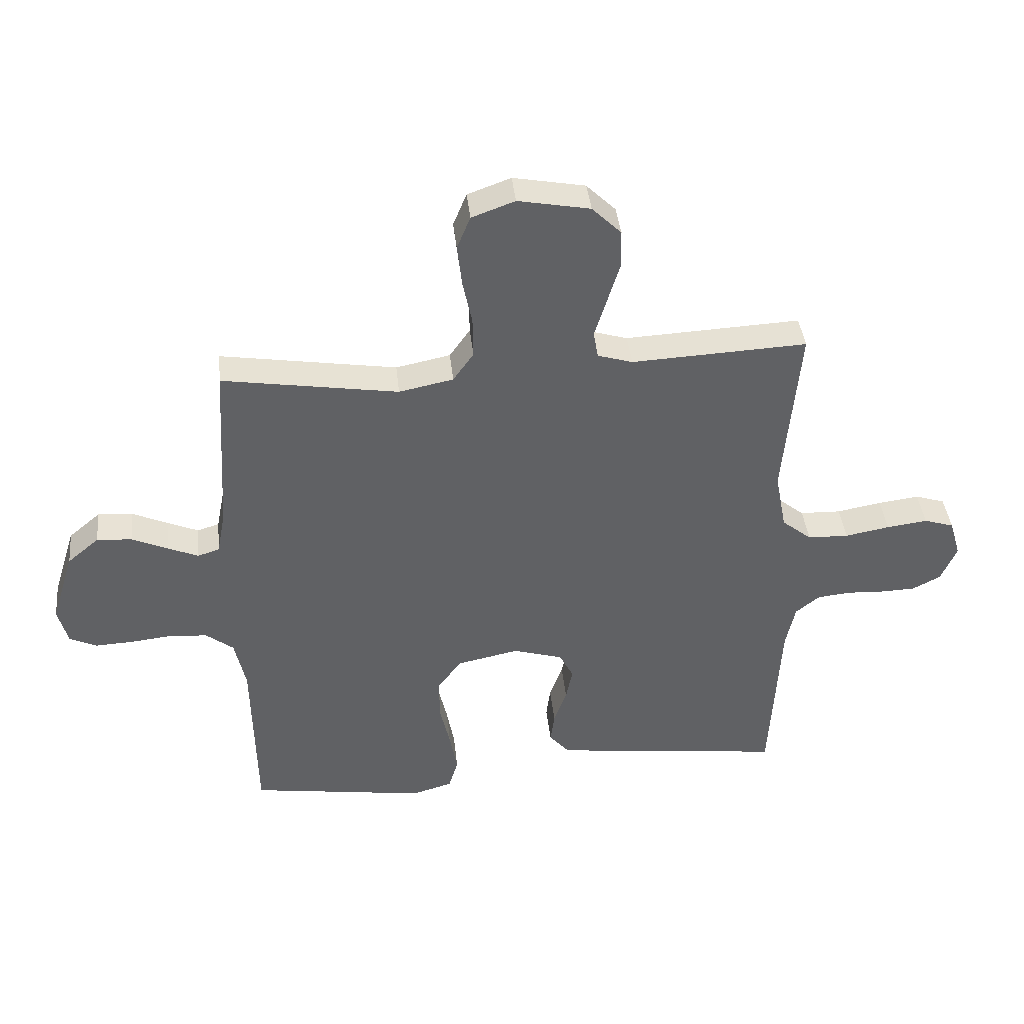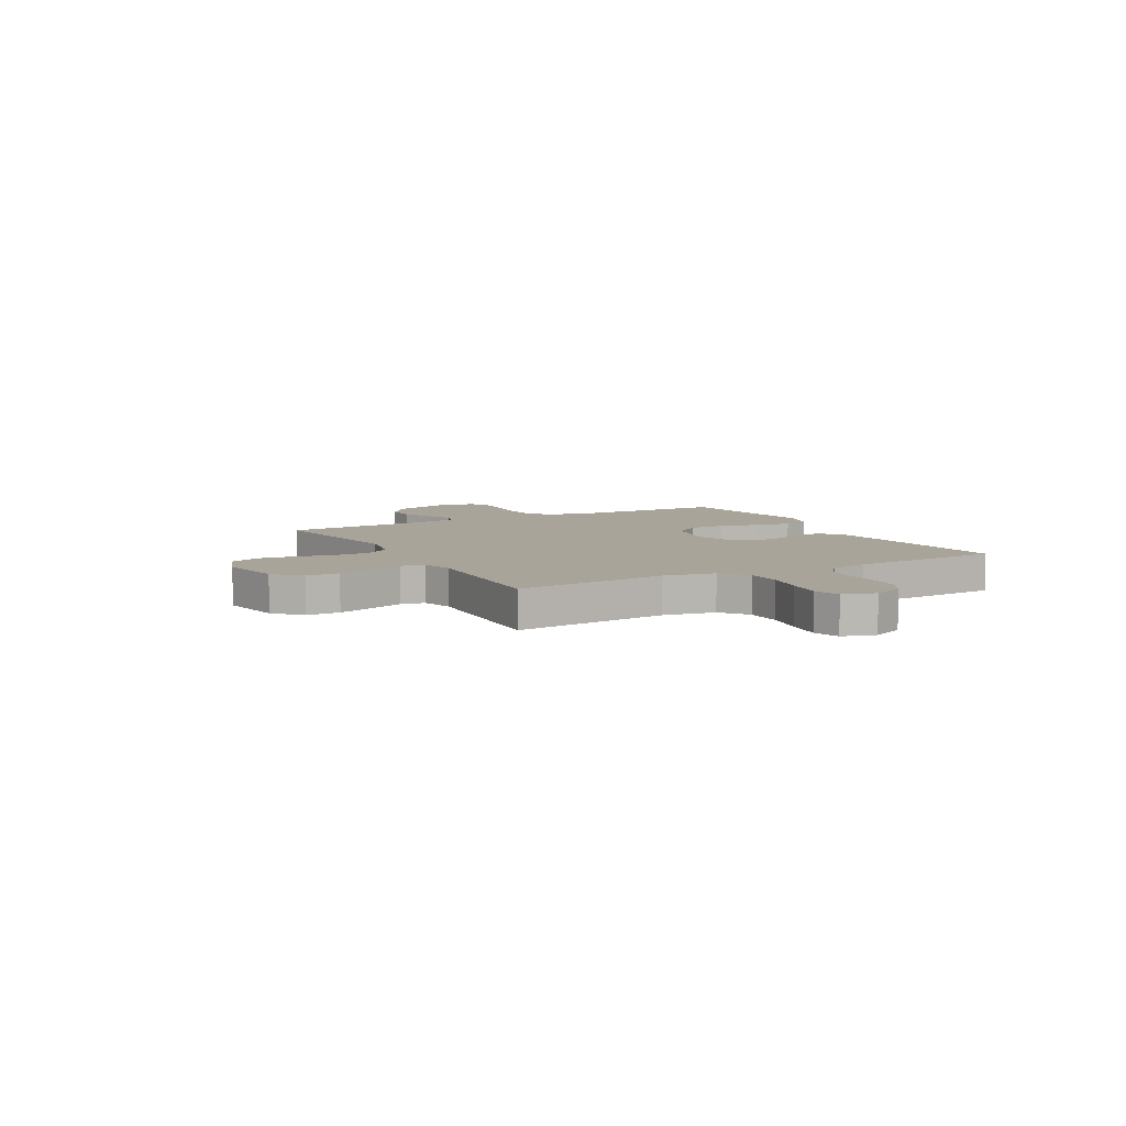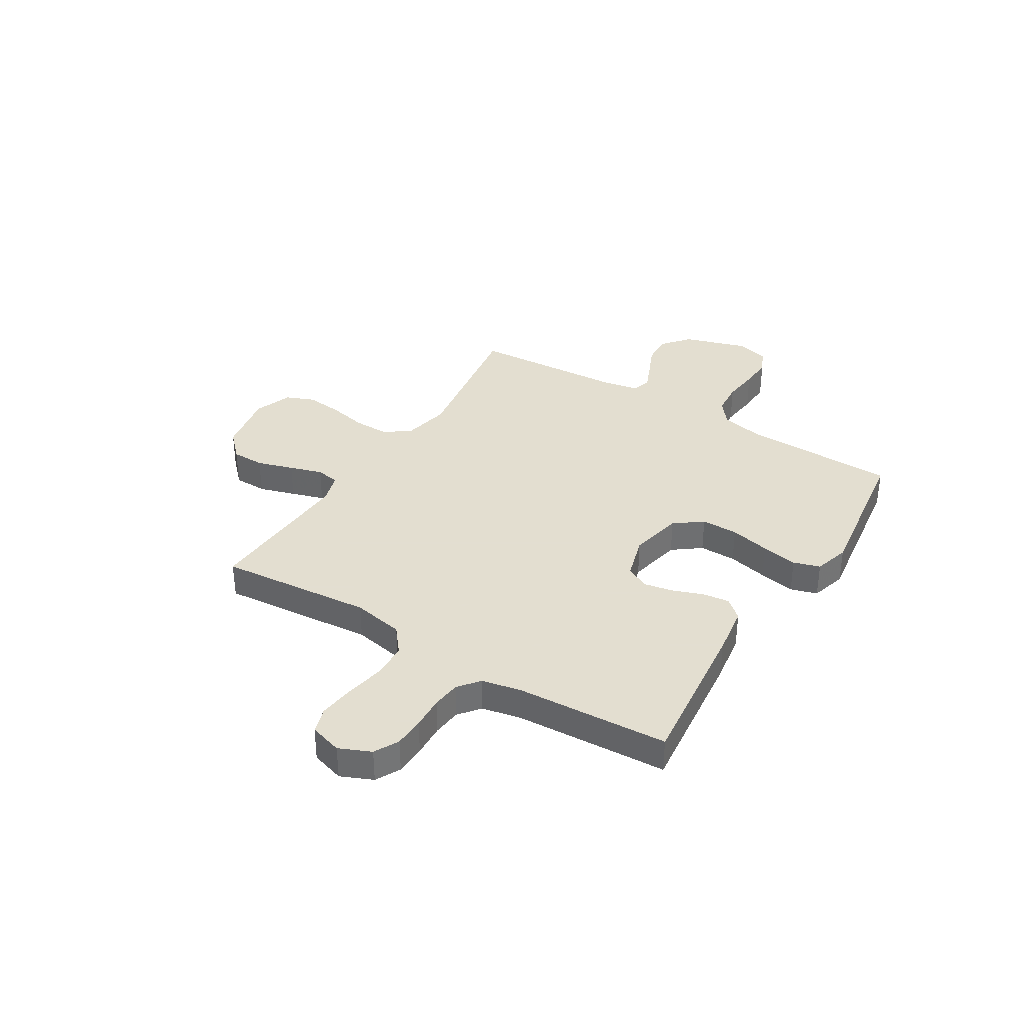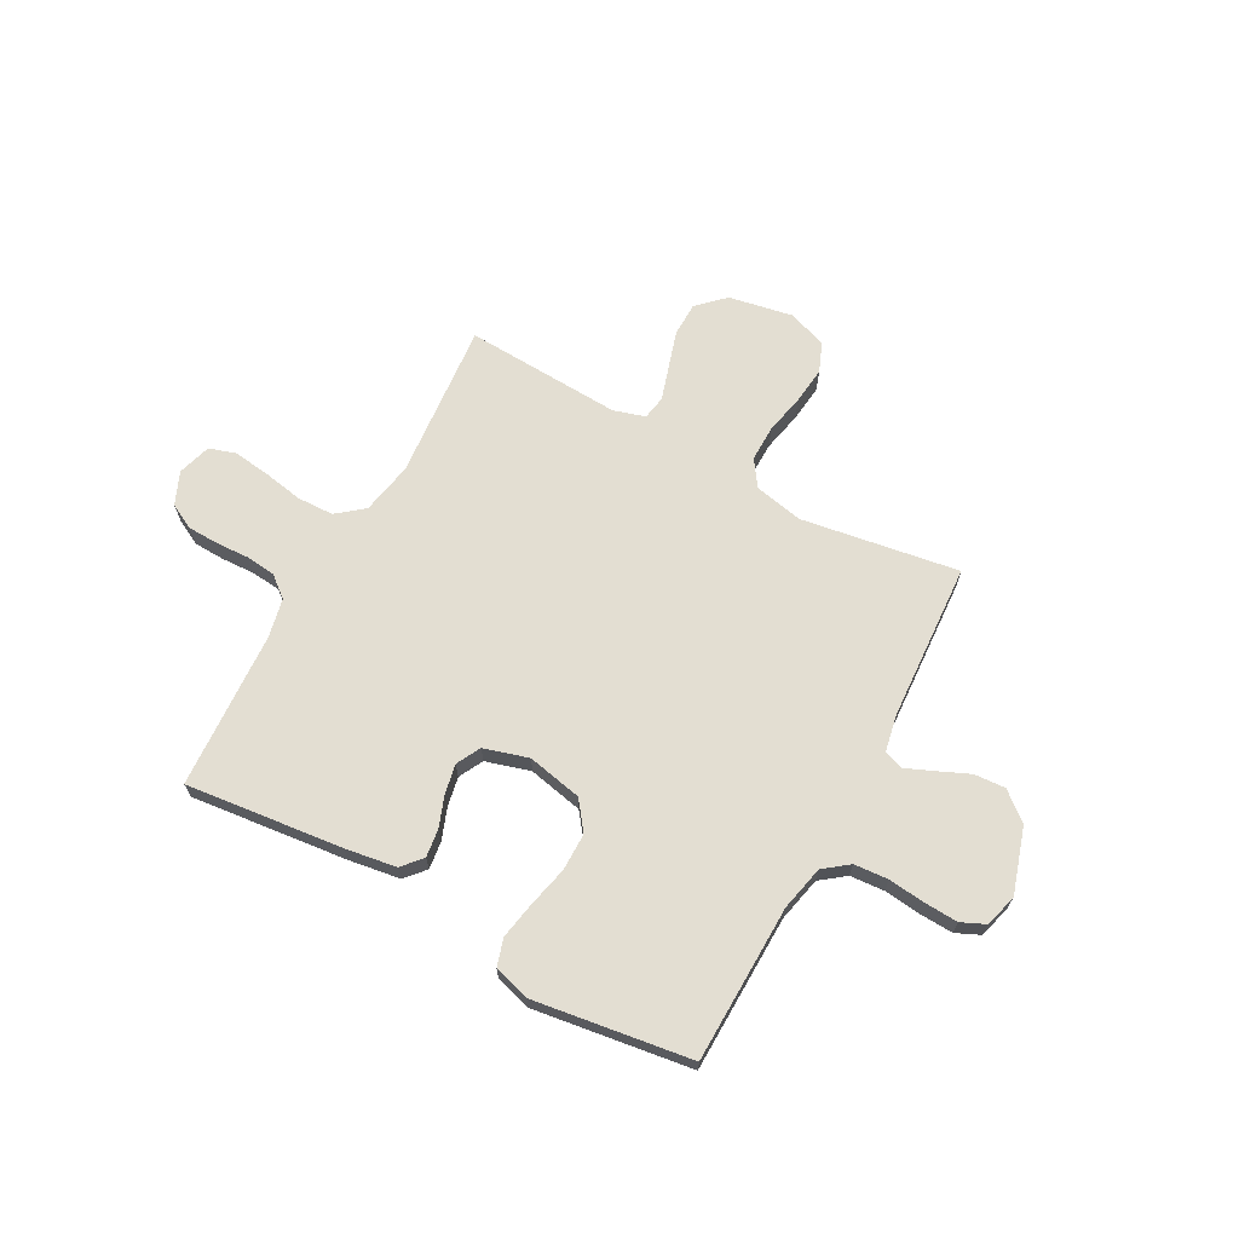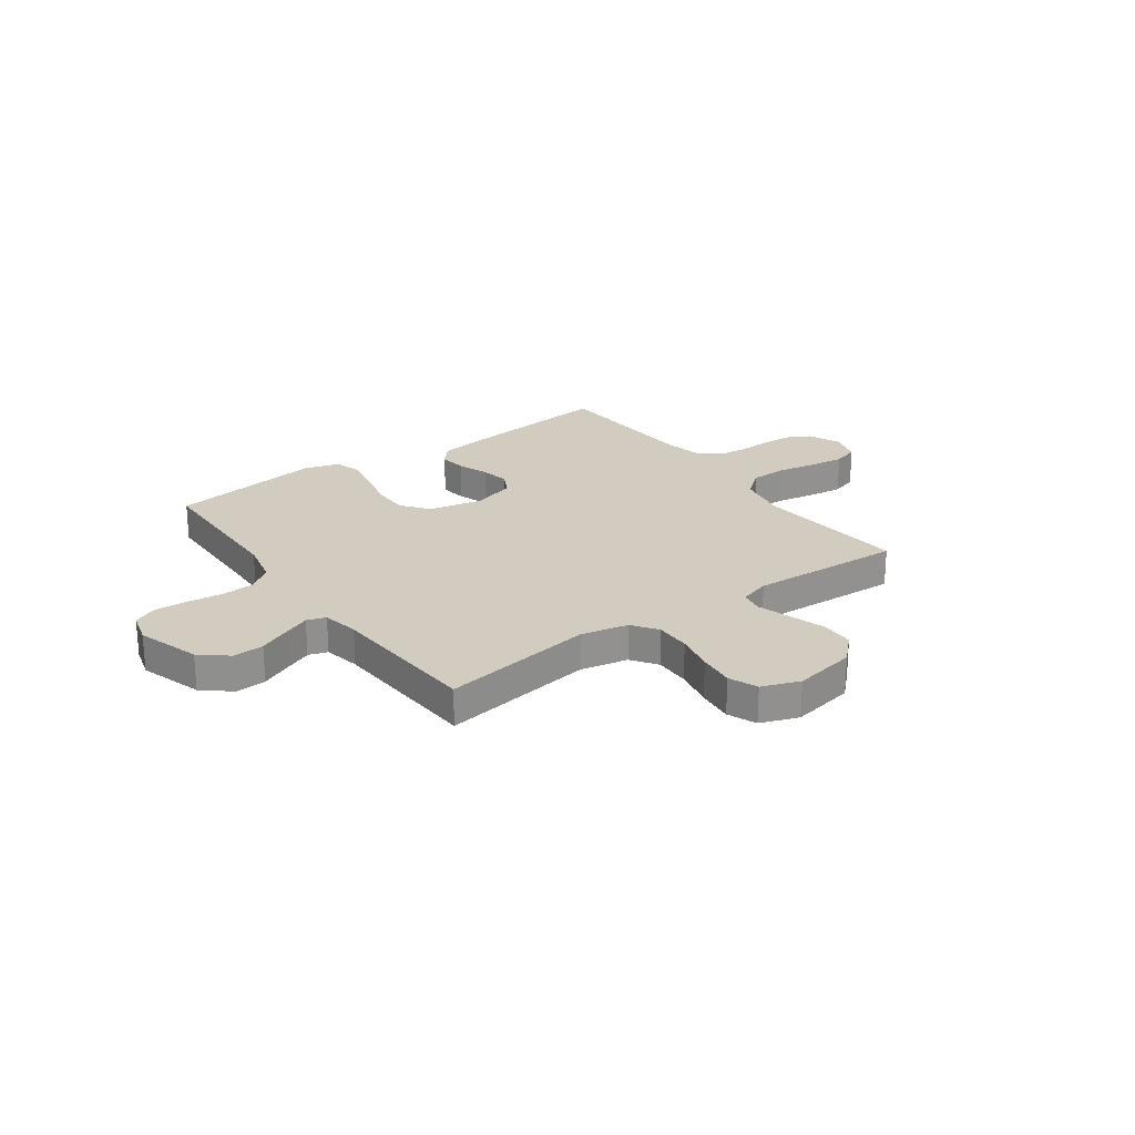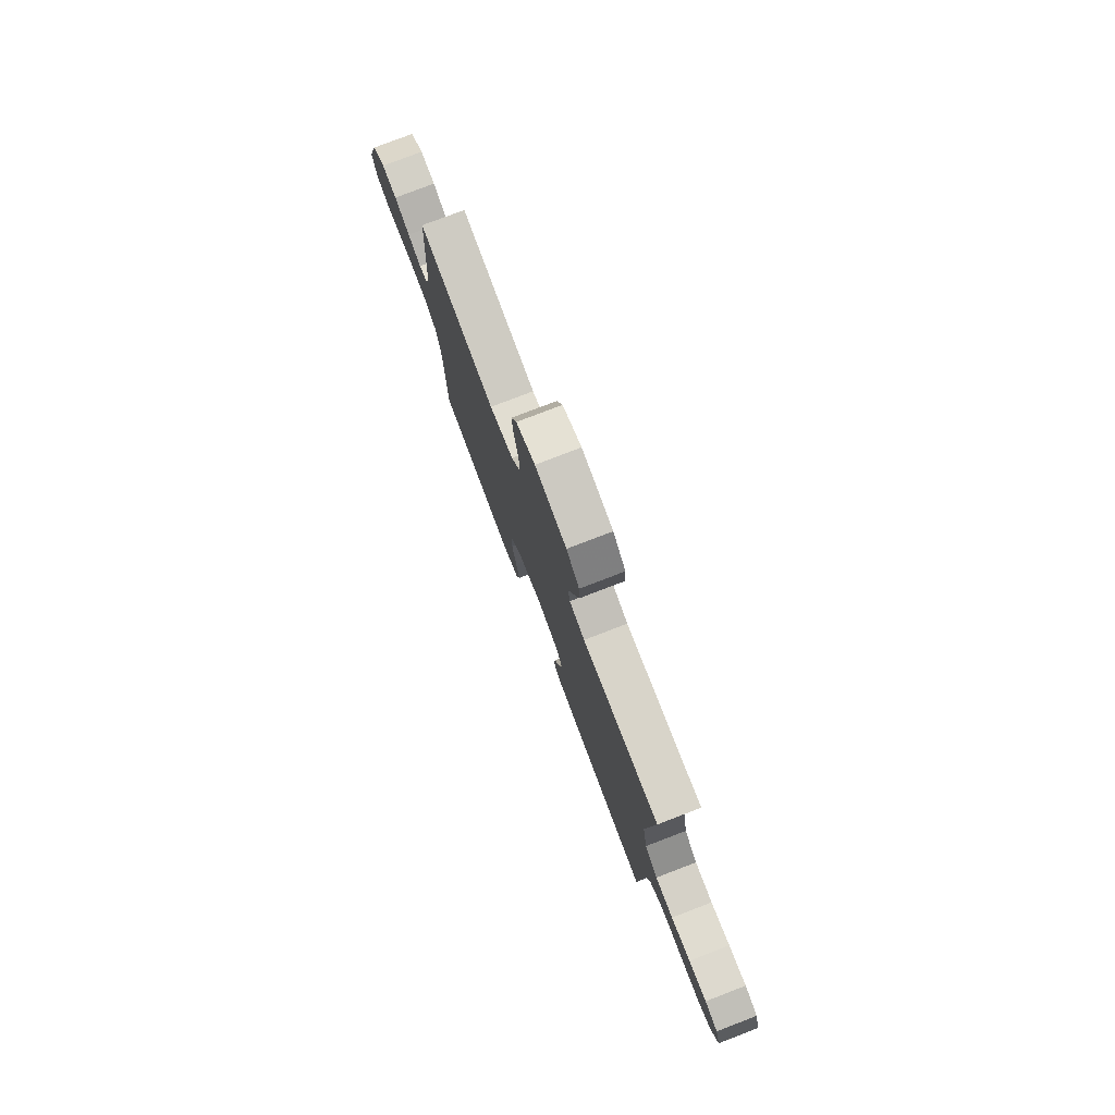
<metadata>
{"format":"obj","ext":"obj","renderer":"f3d","projection":"perspective","resolution":1024,"background":"white","views":[{"elev":40.1,"azim":-6.0,"up":"+Z"},{"elev":7.3,"azim":61.4,"up":"+Y"},{"elev":35.9,"azim":121.7,"up":"+Y"},{"elev":67.5,"azim":-151.4,"up":"+Y"},{"elev":24.1,"azim":-35.7,"up":"+Y"},{"elev":77.8,"azim":69.0,"up":"+Z"}]}
</metadata>
<code>
v -0.5 0.07 0.5
v -0.2 0.07 0.453
v -0.107 0.07 0.472
v -0.072 0.07 0.522
v -0.073 0.07 0.591
v -0.089 0.07 0.667
v -0.097 0.07 0.738
v -0.074 0.07 0.794
v 0 0.07 0.821
v 0.123 0.07 0.798
v 0.173 0.07 0.749
v 0.174 0.07 0.684
v 0.152 0.07 0.613
v 0.132 0.07 0.549
v 0.14 0.07 0.503
v 0.2 0.07 0.485
v 0.5 0.07 0.5
v 0.473 0.07 0.2
v 0.492 0.07 0.1
v 0.543 0.07 0.059
v 0.613 0.07 0.057
v 0.689 0.07 0.071
v 0.759 0.07 0.08
v 0.81 0.07 0.064
v 0.829 0.07 0
v 0.802 0.07 -0.062
v 0.754 0.07 -0.087
v 0.694 0.07 -0.089
v 0.63 0.07 -0.086
v 0.574 0.07 -0.092
v 0.533 0.07 -0.125
v 0.517 0.07 -0.2
v 0.5 0.07 -0.5
v 0.2 0.07 -0.467
v 0.102 0.07 -0.452
v 0.069 0.07 -0.414
v 0.076 0.07 -0.361
v 0.098 0.07 -0.301
v 0.109 0.07 -0.245
v 0.085 0.07 -0.199
v 0 0.07 -0.174
v -0.105 0.07 -0.196
v -0.146 0.07 -0.25
v -0.146 0.07 -0.322
v -0.128 0.07 -0.4
v -0.115 0.07 -0.471
v -0.131 0.07 -0.523
v -0.2 0.07 -0.543
v -0.5 0.07 -0.5
v -0.506 0.07 -0.2
v -0.525 0.07 -0.114
v -0.572 0.07 -0.078
v -0.637 0.07 -0.073
v -0.708 0.07 -0.081
v -0.772 0.07 -0.084
v -0.818 0.07 -0.063
v -0.835 0.07 0
v -0.796 0.07 0.124
v -0.742 0.07 0.169
v -0.682 0.07 0.165
v -0.621 0.07 0.138
v -0.569 0.07 0.116
v -0.532 0.07 0.128
v -0.518 0.07 0.2
v -0.5 0 0.5
v -0.2 0 0.453
v -0.107 0 0.472
v -0.072 0 0.522
v -0.073 0 0.591
v -0.089 0 0.667
v -0.097 0 0.738
v -0.074 0 0.794
v 0 0 0.821
v 0.123 0 0.798
v 0.173 0 0.749
v 0.174 0 0.684
v 0.152 0 0.613
v 0.132 0 0.549
v 0.14 0 0.503
v 0.2 0 0.485
v 0.5 0 0.5
v 0.473 0 0.2
v 0.492 0 0.1
v 0.543 0 0.059
v 0.613 0 0.057
v 0.689 0 0.071
v 0.759 0 0.08
v 0.81 0 0.064
v 0.829 0 0
v 0.802 0 -0.062
v 0.754 0 -0.087
v 0.694 0 -0.089
v 0.63 0 -0.086
v 0.574 0 -0.092
v 0.533 0 -0.125
v 0.517 0 -0.2
v 0.5 0 -0.5
v 0.2 0 -0.467
v 0.102 0 -0.452
v 0.069 0 -0.414
v 0.076 0 -0.361
v 0.098 0 -0.301
v 0.109 0 -0.245
v 0.085 0 -0.199
v 0 0 -0.174
v -0.105 0 -0.196
v -0.146 0 -0.25
v -0.146 0 -0.322
v -0.128 0 -0.4
v -0.115 0 -0.471
v -0.131 0 -0.523
v -0.2 0 -0.543
v -0.5 0 -0.5
v -0.506 0 -0.2
v -0.525 0 -0.114
v -0.572 0 -0.078
v -0.637 0 -0.073
v -0.708 0 -0.081
v -0.772 0 -0.084
v -0.818 0 -0.063
v -0.835 0 0
v -0.796 0 0.124
v -0.742 0 0.169
v -0.682 0 0.165
v -0.621 0 0.138
v -0.569 0 0.116
v -0.532 0 0.128
v -0.518 0 0.2
f 59 60 61
f 58 59 61
f 57 58 61
f 56 57 61
f 55 56 61
f 54 55 61
f 53 54 61
f 52 53 61 62
f 51 52 62 63
f 48 49 50
f 47 48 50
f 46 47 50
f 45 46 50
f 44 45 50
f 51 63 64
f 50 51 64
f 44 50 64
f 43 44 64
f 36 37 38
f 35 36 38
f 34 35 38
f 33 34 38
f 32 33 38
f 31 32 38 39
f 30 31 39 40
f 27 28 29
f 26 27 29
f 25 26 29
f 24 25 29
f 23 24 29
f 22 23 29
f 21 22 29
f 20 21 29 30
f 30 40 41
f 20 30 41
f 19 20 41
f 16 17 18
f 19 41 42
f 18 19 42
f 16 18 42
f 15 16 42
f 12 13 14
f 11 12 14
f 10 11 14
f 9 10 14
f 8 9 14
f 7 8 14
f 6 7 14
f 5 6 14
f 64 1 2
f 43 64 2
f 42 43 2
f 4 5 14 15
f 3 4 15 42
f 2 3 42
f 125 124 123
f 125 123 122
f 125 122 121
f 125 121 120
f 125 120 119
f 125 119 118
f 125 118 117
f 126 125 117 116
f 127 126 116 115
f 114 113 112
f 114 112 111
f 114 111 110
f 114 110 109
f 114 109 108
f 128 127 115
f 128 115 114
f 128 114 108
f 128 108 107
f 102 101 100
f 102 100 99
f 102 99 98
f 102 98 97
f 102 97 96
f 103 102 96 95
f 104 103 95 94
f 93 92 91
f 93 91 90
f 93 90 89
f 93 89 88
f 93 88 87
f 93 87 86
f 93 86 85
f 94 93 85 84
f 105 104 94
f 105 94 84
f 105 84 83
f 82 81 80
f 106 105 83
f 106 83 82
f 106 82 80
f 106 80 79
f 78 77 76
f 78 76 75
f 78 75 74
f 78 74 73
f 78 73 72
f 78 72 71
f 78 71 70
f 78 70 69
f 66 65 128
f 66 128 107
f 66 107 106
f 79 78 69 68
f 106 79 68 67
f 106 67 66
f 1 65 66 2
f 2 66 67 3
f 3 67 68 4
f 4 68 69 5
f 5 69 70 6
f 6 70 71 7
f 7 71 72 8
f 8 72 73 9
f 9 73 74 10
f 10 74 75 11
f 11 75 76 12
f 12 76 77 13
f 13 77 78 14
f 14 78 79 15
f 15 79 80 16
f 16 80 81 17
f 17 81 82 18
f 18 82 83 19
f 19 83 84 20
f 20 84 85 21
f 21 85 86 22
f 22 86 87 23
f 23 87 88 24
f 24 88 89 25
f 25 89 90 26
f 26 90 91 27
f 27 91 92 28
f 28 92 93 29
f 29 93 94 30
f 30 94 95 31
f 31 95 96 32
f 32 96 97 33
f 33 97 98 34
f 34 98 99 35
f 35 99 100 36
f 36 100 101 37
f 37 101 102 38
f 38 102 103 39
f 39 103 104 40
f 40 104 105 41
f 41 105 106 42
f 42 106 107 43
f 43 107 108 44
f 44 108 109 45
f 45 109 110 46
f 46 110 111 47
f 47 111 112 48
f 48 112 113 49
f 49 113 114 50
f 50 114 115 51
f 51 115 116 52
f 52 116 117 53
f 53 117 118 54
f 54 118 119 55
f 55 119 120 56
f 56 120 121 57
f 57 121 122 58
f 58 122 123 59
f 59 123 124 60
f 60 124 125 61
f 61 125 126 62
f 62 126 127 63
f 63 127 128 64
f 64 128 65 1

</code>
